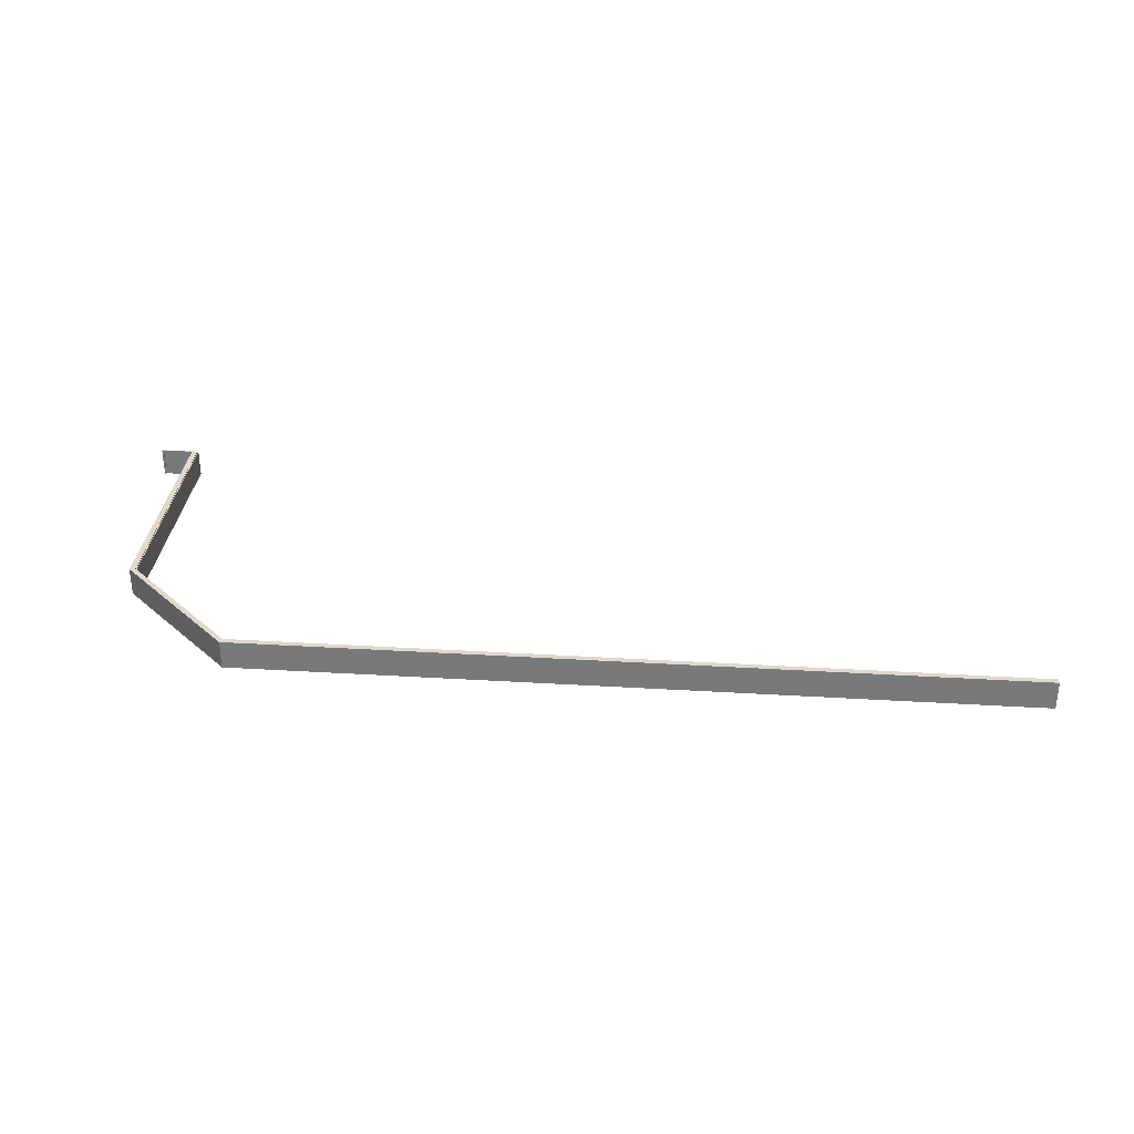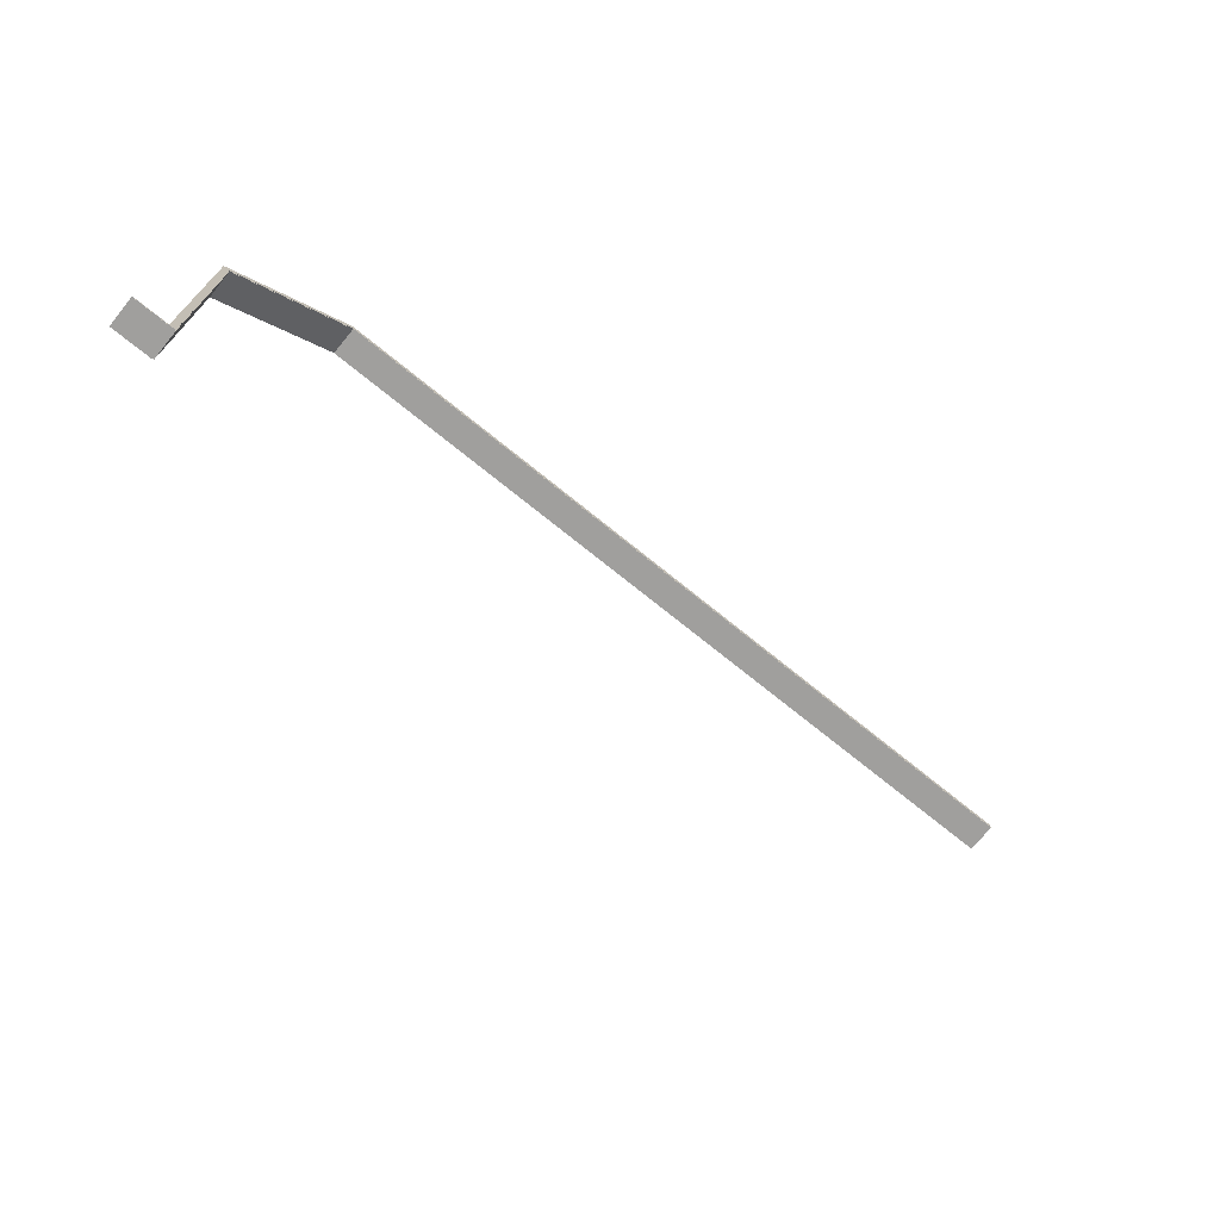
<metadata>
{"format":"obj","ext":"obj","renderer":"f3d","projection":"perspective","resolution":1024,"background":"white","views":[{"elev":31.7,"azim":4.9,"up":"+Y"},{"elev":-71.4,"azim":-39.2,"up":"+Z"}]}
</metadata>
<code>
v 80.2 3.67 -108.8
v 61.1 3.67 -108
v 61.1 -13.5 -108
v 61.1 -13.5 -108.8
v 61.1 3.67 -108.8
v 60.1 -13.5 -108
v 60.1 3.67 -108
v 60.3 -13.5 -108.2
v 60.3 -13.5 -109.5
v 60.3 -13.75 -109.5
v 60.3 -13.75 -108.2
v 83.9 -13.5 -109.5
v 83.9 -13.75 -109.5
v 84.2 -13.5 -109.8
v 60.1 -13.5 -109.8
v 60.1 3.67 -109.3
v 60.1 3.17 -109.3
v 60.1 3.17 -109.8
v 83.7 3.67 -109.3
v 80.2 3.67 40.43
v 83.7 3.67 43.87
v 83.7 3.67 39.63
v 83.7 3.17 -109.3
v 619.3 3.17 109.1
v 619.3 3.17 108.6
v 153.3 3.17 108.6
v 84.2 3.17 39.42
v 84.2 3.17 -109.8
v 83.7 3.17 39.63
v 153.1 3.17 109.1
v 619.3 3.67 109.1
v 619.3 3.67 112.5
v 619.3 -13.5 112.5
v 619.3 -13.5 108.6
v 153.1 3.67 109.1
v 84.2 3.67 44.37
v 148.4 3.67 108.6
v 148.9 3.67 109.1
v 84.2 -13.5 44.37
v 80.2 -13.5 40.43
v 148.4 -13.5 108.6
v 152.3 -13.5 112.5
v 152.3 3.67 112.5
v 152.4 -13.5 112.3
v 148.5 -13.5 108.4
v 84.3 -13.5 44.19
v 80.5 -13.5 40.33
v 80.5 -13.5 -109
v 80.2 -13.5 -108.8
v 60.8 -13.5 -109
v 60.8 -13.5 -108.2
v 60.8 -13.75 -108.2
v 60.8 -13.75 -109
v 80.5 -13.75 40.33
v 80.5 -13.75 -109
v 83.9 -13.75 39.53
v 153.2 -13.75 108.8
v 619 -13.75 108.8
v 619 -13.75 112.3
v 152.4 -13.75 112.3
v 148.5 -13.75 108.4
v 84.3 -13.75 44.19
v 619 -13.5 112.3
v 619 -13.5 108.8
v 153.3 -13.5 108.6
v 153.2 -13.5 108.8
v 83.9 -13.5 39.53
v 84.2 -13.5 39.42
o Mesh142_Group126_Group125_Group121_Model
f 3 4 5
f 3 2 7
f 3 6 8
f 9 8 6
f 9 10 11
f 12 13 10
f 12 9 14
f 14 9 15
f 6 15 9
f 17 16 19
f 30 35 31
f 35 30 29
f 37 36 39
f 42 33 32
f 33 42 44
f 44 42 45
f 42 41 45
f 45 41 46
f 41 39 46
f 46 39 47
f 39 40 47
f 47 40 48
f 40 49 48
f 40 20 1
f 1 5 4
f 49 4 48
f 48 4 50
f 51 50 4
f 51 52 53
f 8 11 52
f 51 3 8
f 4 3 51
f 48 55 54
f 50 53 55
f 47 54 62
f 46 62 61
f 45 61 60
f 44 60 59
f 63 33 44
f 64 33 63
f 33 64 34
f 34 64 65
f 64 66 65
f 64 58 57
f 63 59 58
f 66 57 56
f 66 67 68
f 68 67 14
f 67 12 14
f 67 56 13
f 28 27 68
f 18 28 14
f 27 26 65
f 26 25 34
f 65 66 68
f 23 19 22
f 17 15 6
f 7 16 17
f 17 18 15
f 7 2 5
f 20 21 22
f 16 5 1
f 22 19 1
f 18 17 23
f 26 30 24
f 23 29 27
f 29 30 26
f 24 31 32
f 24 34 25
f 33 34 24
f 37 35 22
f 22 21 36
f 37 38 35
f 39 36 21
f 21 20 40
f 38 41 42
f 38 37 41
f 59 60 57
f 54 56 62
f 61 62 56
f 57 60 61
f 11 10 53
f 55 13 56
f 10 13 55
f 35 43 32
f 35 38 43
f 2 3 5
f 6 3 7
f 8 9 11
f 9 12 10
f 23 17 19
f 24 30 31
f 22 35 29
f 41 37 39
f 43 42 32
f 49 40 1
f 49 1 4
f 50 51 53
f 51 8 52
f 47 48 54
f 48 50 55
f 46 47 62
f 45 46 61
f 44 45 60
f 63 44 59
f 66 64 57
f 64 63 58
f 67 66 56
f 12 67 13
f 14 28 68
f 15 18 14
f 68 27 65
f 65 26 34
f 29 23 22
f 7 17 6
f 16 7 5
f 19 16 1
f 20 22 1
f 28 18 23
f 25 26 24
f 28 23 27
f 27 29 26
f 32 33 24
f 36 37 22
f 39 21 40
f 43 38 42
f 58 59 57
f 57 61 56
f 52 11 53
f 54 55 56
f 53 10 55
f 31 35 32

</code>
